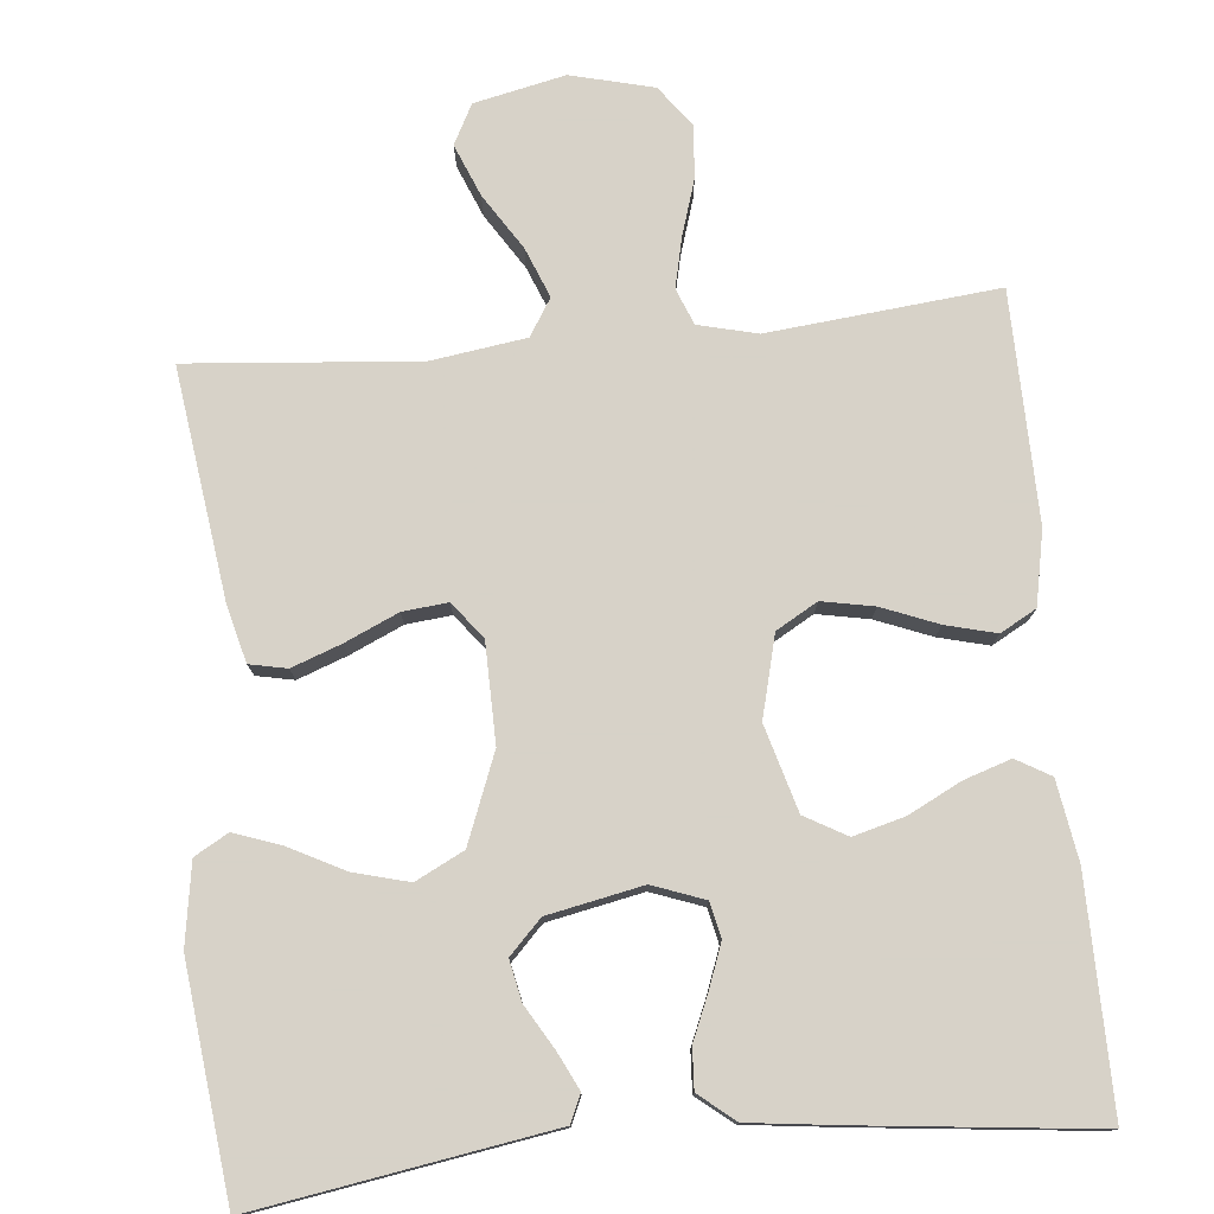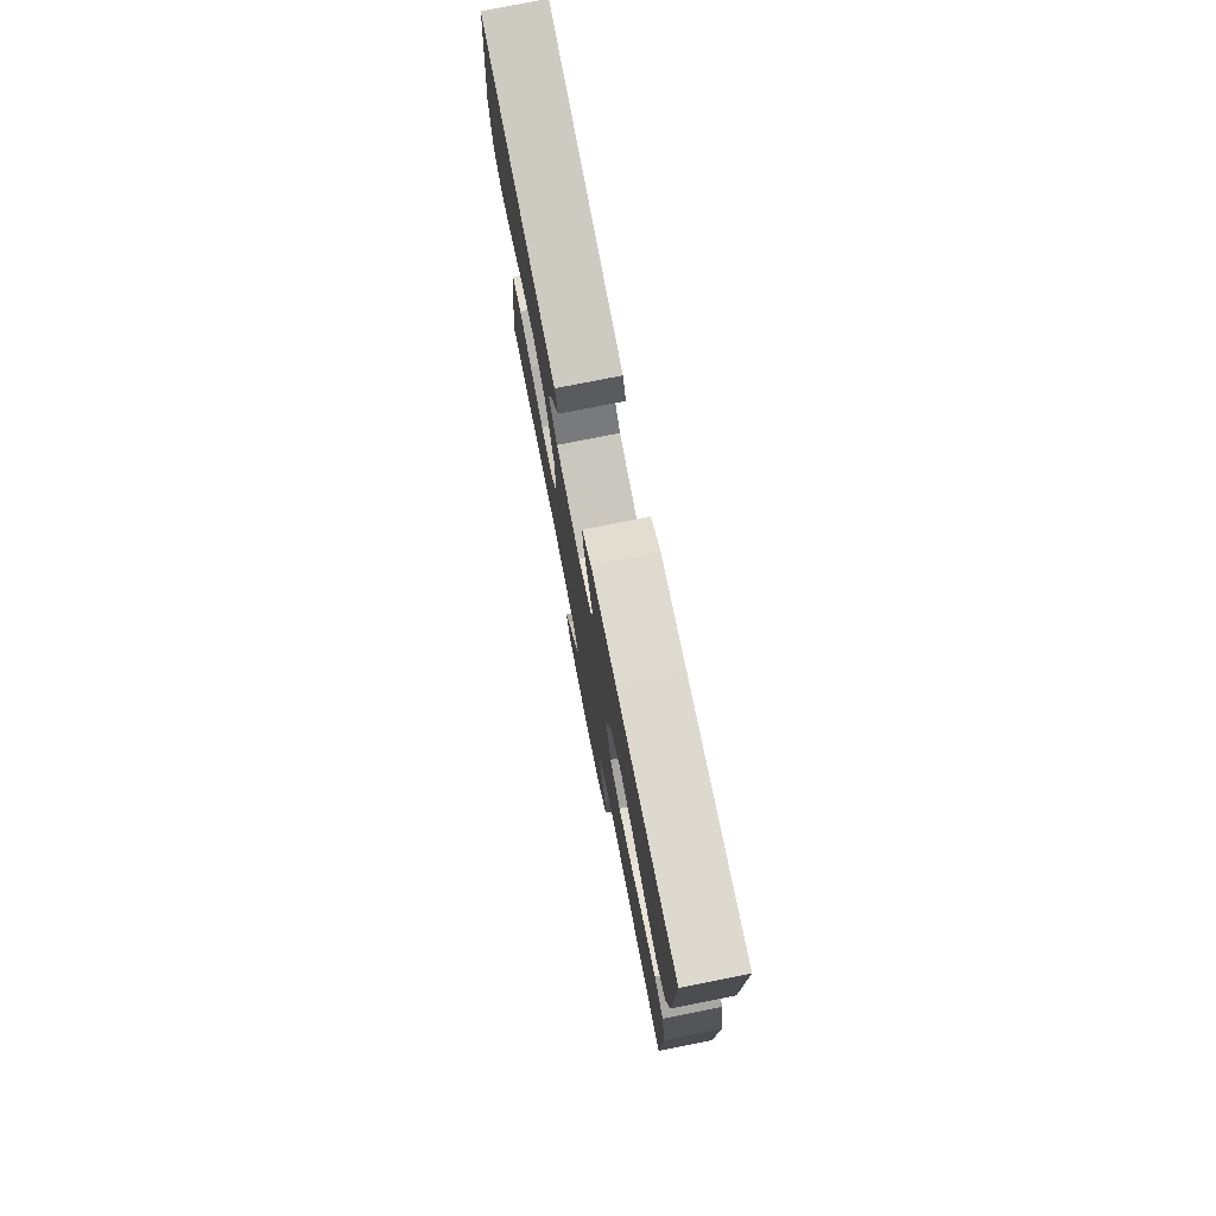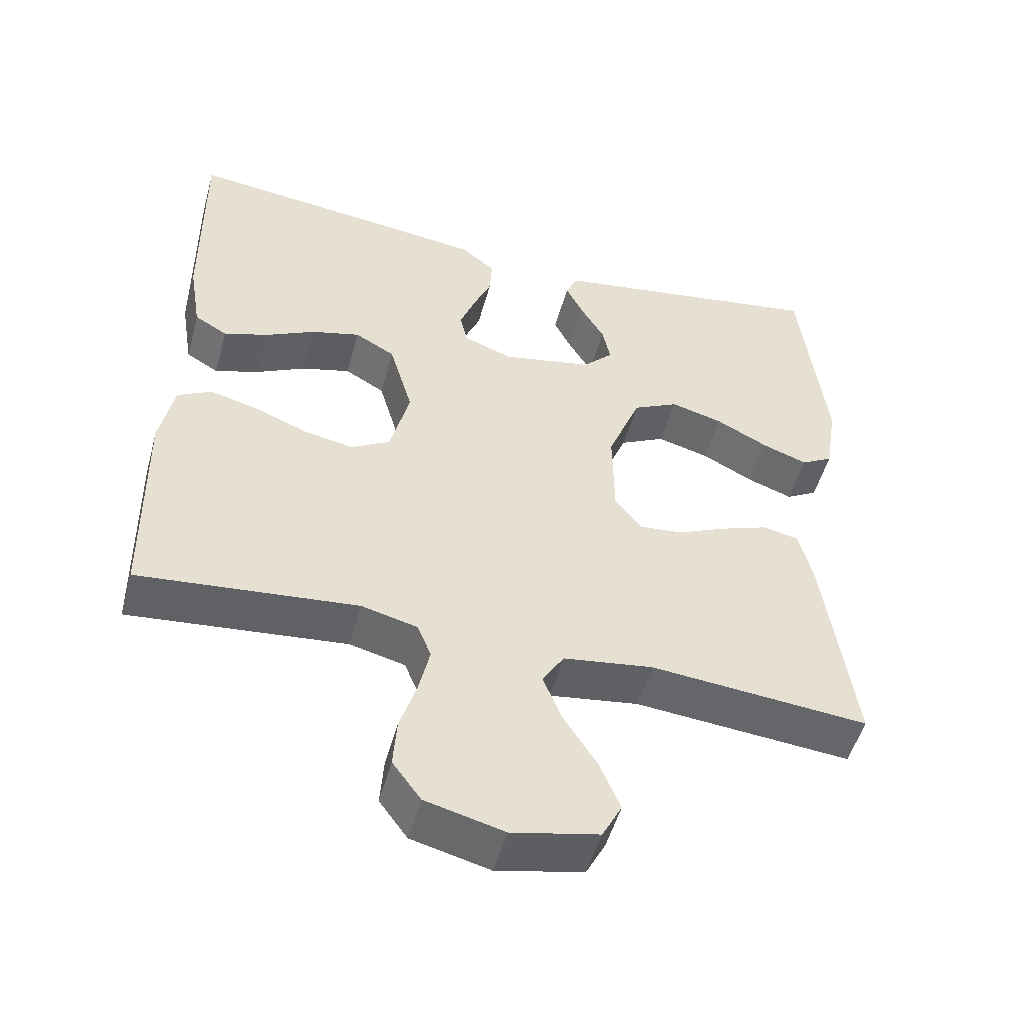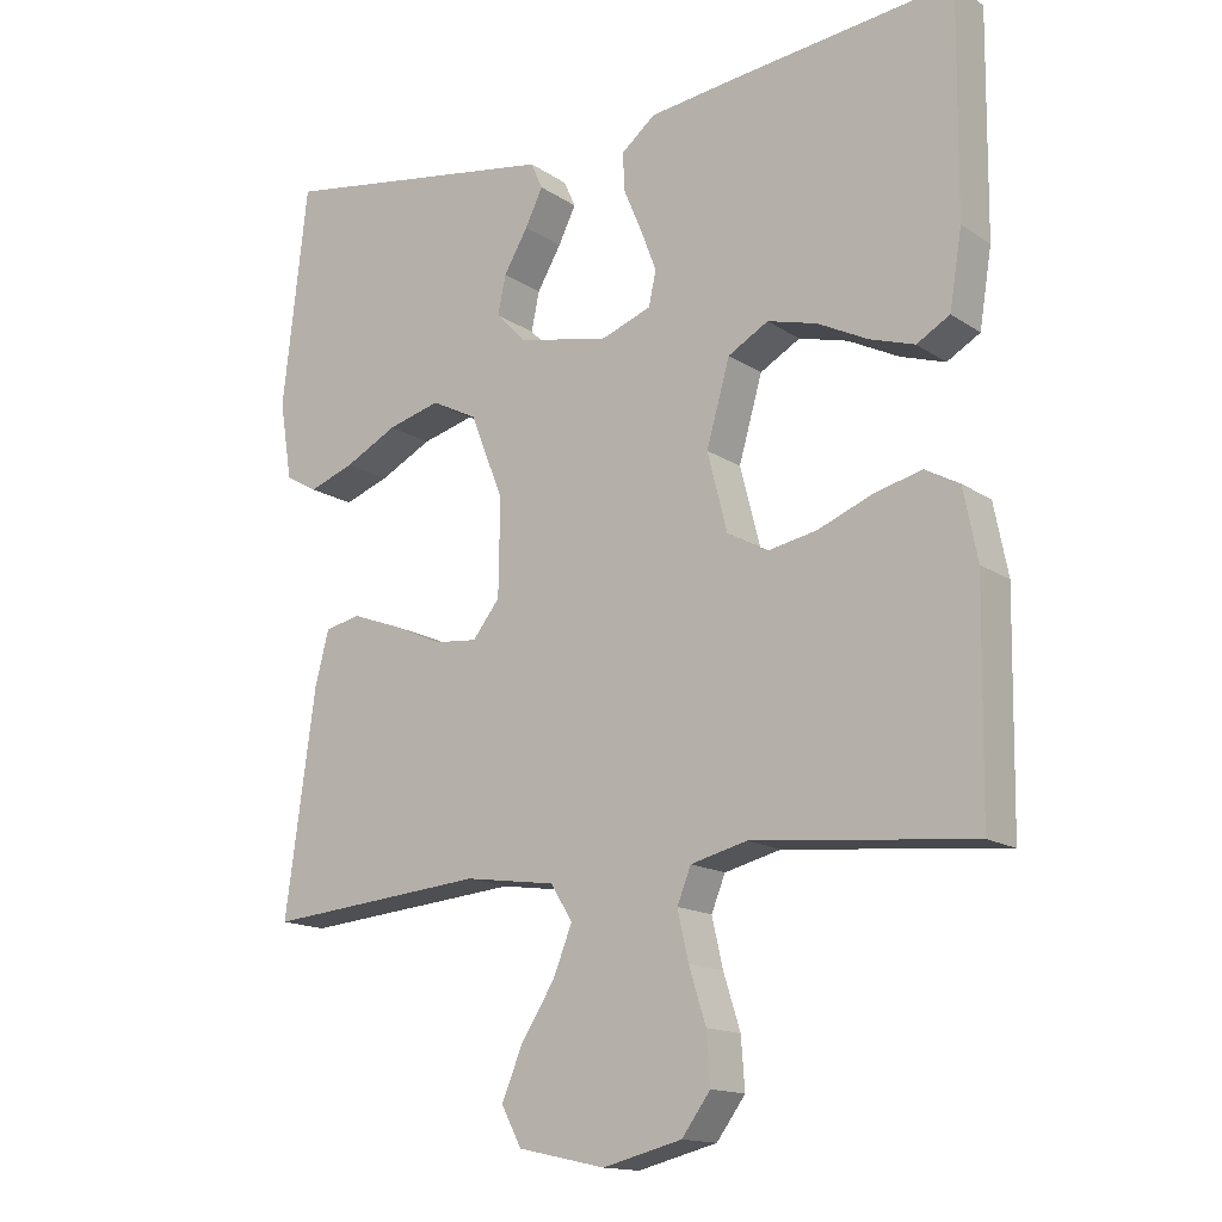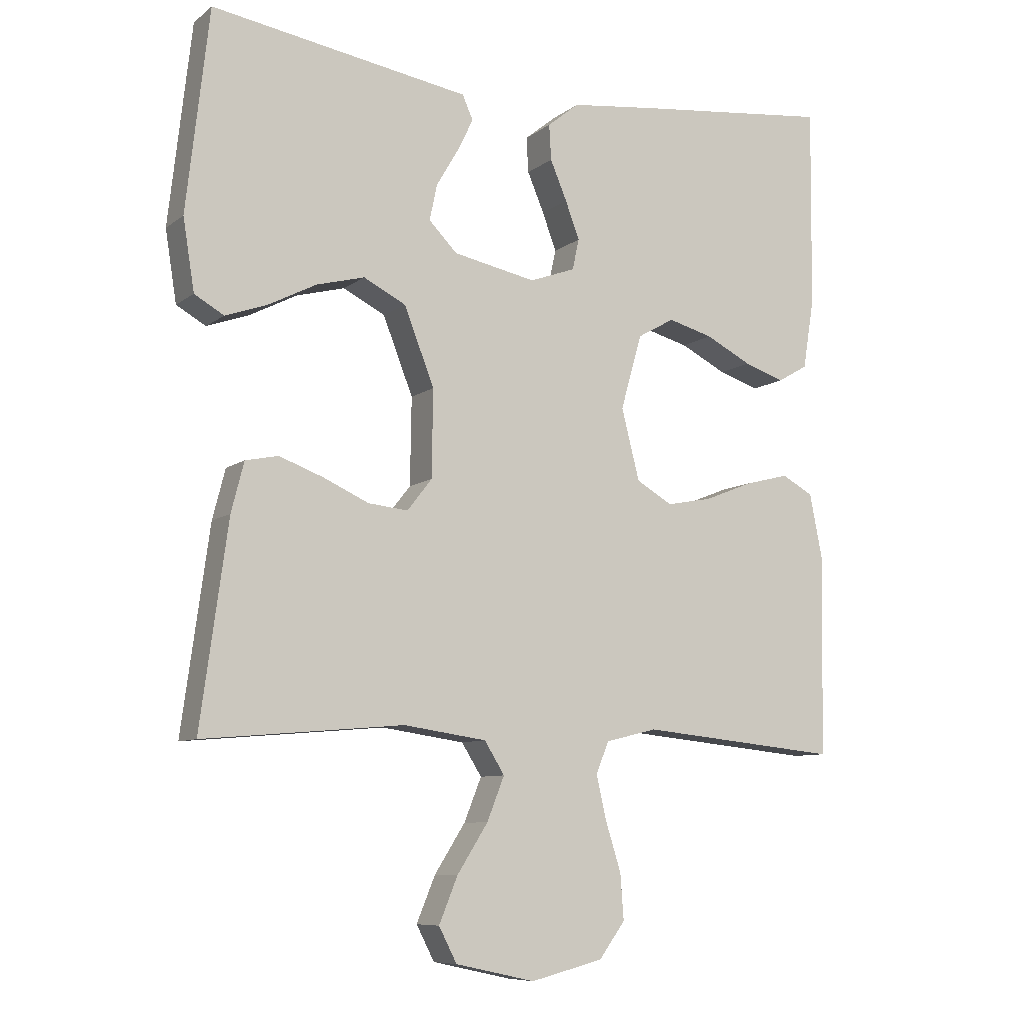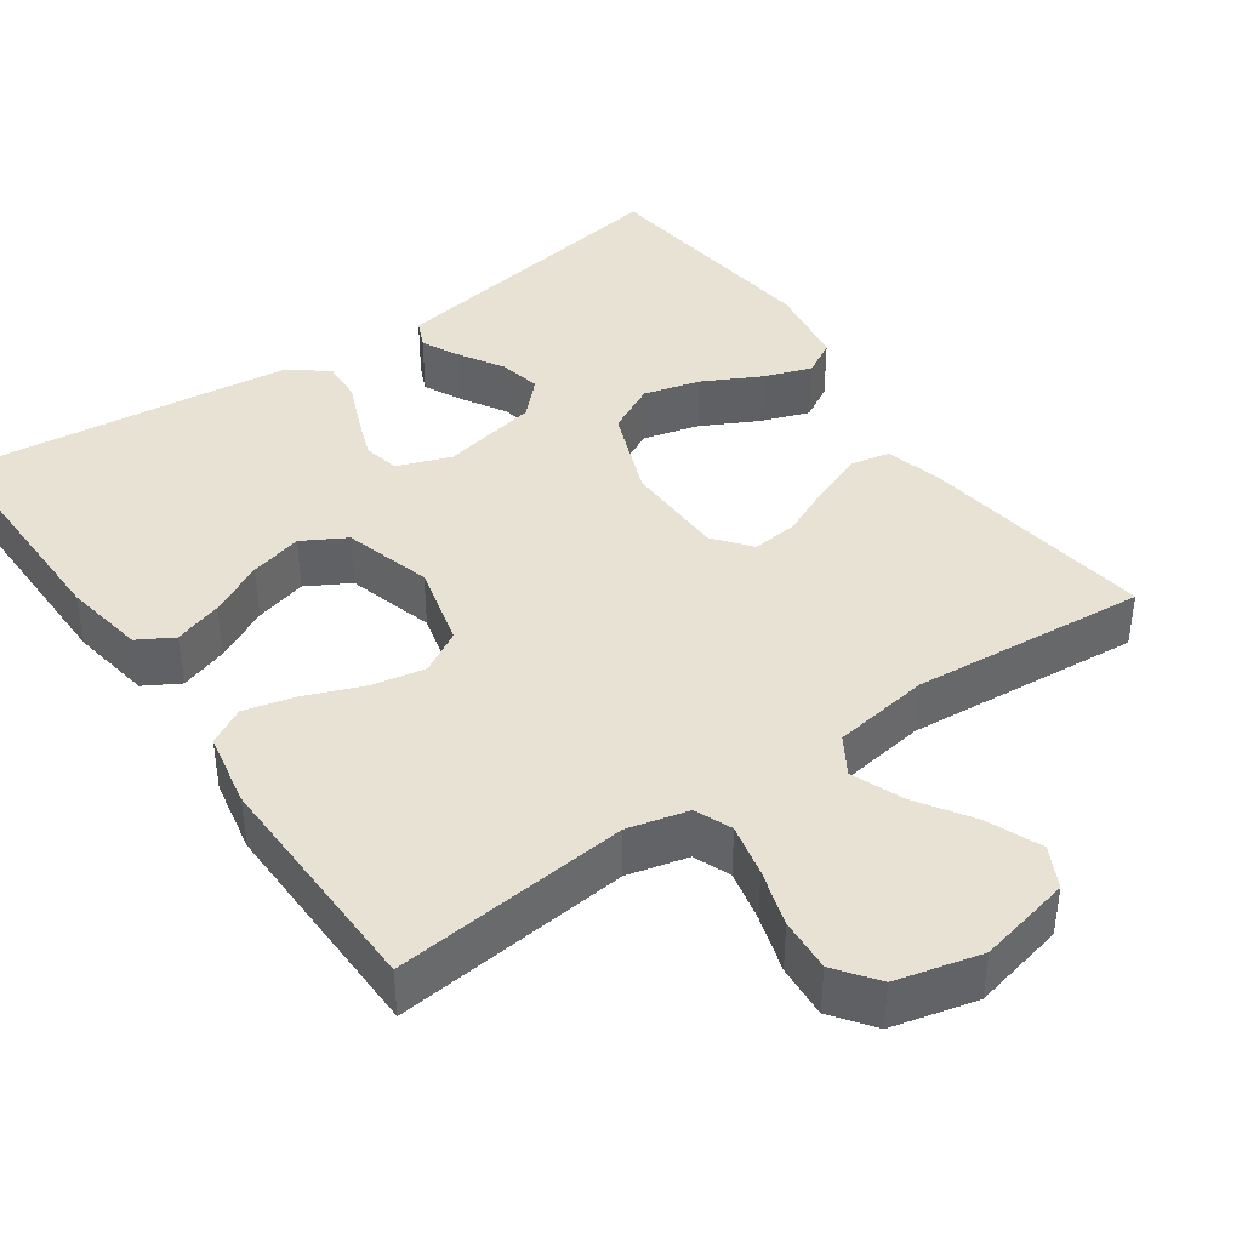
<metadata>
{"format":"obj","ext":"obj","renderer":"f3d","projection":"perspective","resolution":1024,"background":"white","views":[{"elev":77.4,"azim":-5.5,"up":"+Y"},{"elev":77.3,"azim":78.8,"up":"+Z"},{"elev":-51.2,"azim":164.7,"up":"+Z"},{"elev":-15.1,"azim":36.0,"up":"+Z"},{"elev":-8.5,"azim":-28.2,"up":"+Z"},{"elev":40.7,"azim":144.9,"up":"+Y"}]}
</metadata>
<code>
v -0.5 0.07 0.5
v -0.2 0.07 0.451
v -0.114 0.07 0.437
v -0.098 0.07 0.401
v -0.122 0.07 0.352
v -0.155 0.07 0.296
v -0.166 0.07 0.243
v -0.124 0.07 0.2
v 0 0.07 0.175
v 0.068 0.07 0.2
v 0.078 0.07 0.246
v 0.057 0.07 0.302
v 0.032 0.07 0.361
v 0.029 0.07 0.414
v 0.076 0.07 0.452
v 0.2 0.07 0.467
v 0.5 0.07 0.5
v 0.497 0.07 0.2
v 0.48 0.07 0.096
v 0.435 0.07 0.07
v 0.374 0.07 0.09
v 0.305 0.07 0.125
v 0.238 0.07 0.143
v 0.183 0.07 0.112
v 0.151 0.07 0
v 0.178 0.07 -0.106
v 0.232 0.07 -0.137
v 0.3 0.07 -0.124
v 0.373 0.07 -0.095
v 0.439 0.07 -0.078
v 0.486 0.07 -0.104
v 0.505 0.07 -0.2
v 0.5 0.07 -0.5
v 0.2 0.07 -0.47
v 0.123 0.07 -0.489
v 0.104 0.07 -0.536
v 0.119 0.07 -0.602
v 0.142 0.07 -0.675
v 0.147 0.07 -0.743
v 0.108 0.07 -0.796
v 0 0.07 -0.823
v -0.119 0.07 -0.797
v -0.146 0.07 -0.745
v -0.118 0.07 -0.677
v -0.072 0.07 -0.605
v -0.046 0.07 -0.54
v -0.076 0.07 -0.492
v -0.2 0.07 -0.474
v -0.5 0.07 -0.5
v -0.459 0.07 -0.2
v -0.44 0.07 -0.126
v -0.391 0.07 -0.116
v -0.326 0.07 -0.14
v -0.257 0.07 -0.171
v -0.198 0.07 -0.177
v -0.161 0.07 -0.13
v -0.159 0.07 0
v -0.204 0.07 0.115
v -0.267 0.07 0.147
v -0.339 0.07 0.128
v -0.411 0.07 0.091
v -0.473 0.07 0.069
v -0.517 0.07 0.094
v -0.534 0.07 0.2
v -0.5 0 0.5
v -0.2 0 0.451
v -0.114 0 0.437
v -0.098 0 0.401
v -0.122 0 0.352
v -0.155 0 0.296
v -0.166 0 0.243
v -0.124 0 0.2
v 0 0 0.175
v 0.068 0 0.2
v 0.078 0 0.246
v 0.057 0 0.302
v 0.032 0 0.361
v 0.029 0 0.414
v 0.076 0 0.452
v 0.2 0 0.467
v 0.5 0 0.5
v 0.497 0 0.2
v 0.48 0 0.096
v 0.435 0 0.07
v 0.374 0 0.09
v 0.305 0 0.125
v 0.238 0 0.143
v 0.183 0 0.112
v 0.151 0 0
v 0.178 0 -0.106
v 0.232 0 -0.137
v 0.3 0 -0.124
v 0.373 0 -0.095
v 0.439 0 -0.078
v 0.486 0 -0.104
v 0.505 0 -0.2
v 0.5 0 -0.5
v 0.2 0 -0.47
v 0.123 0 -0.489
v 0.104 0 -0.536
v 0.119 0 -0.602
v 0.142 0 -0.675
v 0.147 0 -0.743
v 0.108 0 -0.796
v 0 0 -0.823
v -0.119 0 -0.797
v -0.146 0 -0.745
v -0.118 0 -0.677
v -0.072 0 -0.605
v -0.046 0 -0.54
v -0.076 0 -0.492
v -0.2 0 -0.474
v -0.5 0 -0.5
v -0.459 0 -0.2
v -0.44 0 -0.126
v -0.391 0 -0.116
v -0.326 0 -0.14
v -0.257 0 -0.171
v -0.198 0 -0.177
v -0.161 0 -0.13
v -0.159 0 0
v -0.204 0 0.115
v -0.267 0 0.147
v -0.339 0 0.128
v -0.411 0 0.091
v -0.473 0 0.069
v -0.517 0 0.094
v -0.534 0 0.2
f 64 1 2
f 63 64 2
f 62 63 2
f 61 62 2
f 60 61 2
f 4 5 6
f 3 4 6
f 2 3 6
f 60 2 6
f 59 60 6
f 58 59 6 7
f 57 58 7 8
f 56 57 8 9
f 52 53 54
f 51 52 54
f 50 51 54
f 49 50 54
f 48 49 54
f 47 48 54 55
f 46 47 55 56
f 43 44 45
f 42 43 45
f 41 42 45
f 40 41 45
f 39 40 45
f 38 39 45
f 37 38 45
f 36 37 45 46
f 56 9 10
f 46 56 10
f 36 46 10
f 35 36 10
f 32 33 34
f 31 32 34
f 30 31 34
f 29 30 34
f 28 29 34
f 27 28 34 35
f 20 21 22
f 19 20 22
f 18 19 22
f 17 18 22
f 16 17 22
f 15 16 22
f 14 15 22
f 13 14 22
f 12 13 22
f 11 12 22 23
f 10 11 23 24
f 26 27 35
f 25 26 35 10
f 10 24 25
f 66 65 128
f 66 128 127
f 66 127 126
f 66 126 125
f 66 125 124
f 70 69 68
f 70 68 67
f 70 67 66
f 70 66 124
f 70 124 123
f 71 70 123 122
f 72 71 122 121
f 73 72 121 120
f 118 117 116
f 118 116 115
f 118 115 114
f 118 114 113
f 118 113 112
f 119 118 112 111
f 120 119 111 110
f 109 108 107
f 109 107 106
f 109 106 105
f 109 105 104
f 109 104 103
f 109 103 102
f 109 102 101
f 110 109 101 100
f 74 73 120
f 74 120 110
f 74 110 100
f 74 100 99
f 98 97 96
f 98 96 95
f 98 95 94
f 98 94 93
f 98 93 92
f 99 98 92 91
f 86 85 84
f 86 84 83
f 86 83 82
f 86 82 81
f 86 81 80
f 86 80 79
f 86 79 78
f 86 78 77
f 86 77 76
f 87 86 76 75
f 88 87 75 74
f 99 91 90
f 74 99 90 89
f 89 88 74
f 1 65 66 2
f 2 66 67 3
f 3 67 68 4
f 4 68 69 5
f 5 69 70 6
f 6 70 71 7
f 7 71 72 8
f 8 72 73 9
f 9 73 74 10
f 10 74 75 11
f 11 75 76 12
f 12 76 77 13
f 13 77 78 14
f 14 78 79 15
f 15 79 80 16
f 16 80 81 17
f 17 81 82 18
f 18 82 83 19
f 19 83 84 20
f 20 84 85 21
f 21 85 86 22
f 22 86 87 23
f 23 87 88 24
f 24 88 89 25
f 25 89 90 26
f 26 90 91 27
f 27 91 92 28
f 28 92 93 29
f 29 93 94 30
f 30 94 95 31
f 31 95 96 32
f 32 96 97 33
f 33 97 98 34
f 34 98 99 35
f 35 99 100 36
f 36 100 101 37
f 37 101 102 38
f 38 102 103 39
f 39 103 104 40
f 40 104 105 41
f 41 105 106 42
f 42 106 107 43
f 43 107 108 44
f 44 108 109 45
f 45 109 110 46
f 46 110 111 47
f 47 111 112 48
f 48 112 113 49
f 49 113 114 50
f 50 114 115 51
f 51 115 116 52
f 52 116 117 53
f 53 117 118 54
f 54 118 119 55
f 55 119 120 56
f 56 120 121 57
f 57 121 122 58
f 58 122 123 59
f 59 123 124 60
f 60 124 125 61
f 61 125 126 62
f 62 126 127 63
f 63 127 128 64
f 64 128 65 1

</code>
